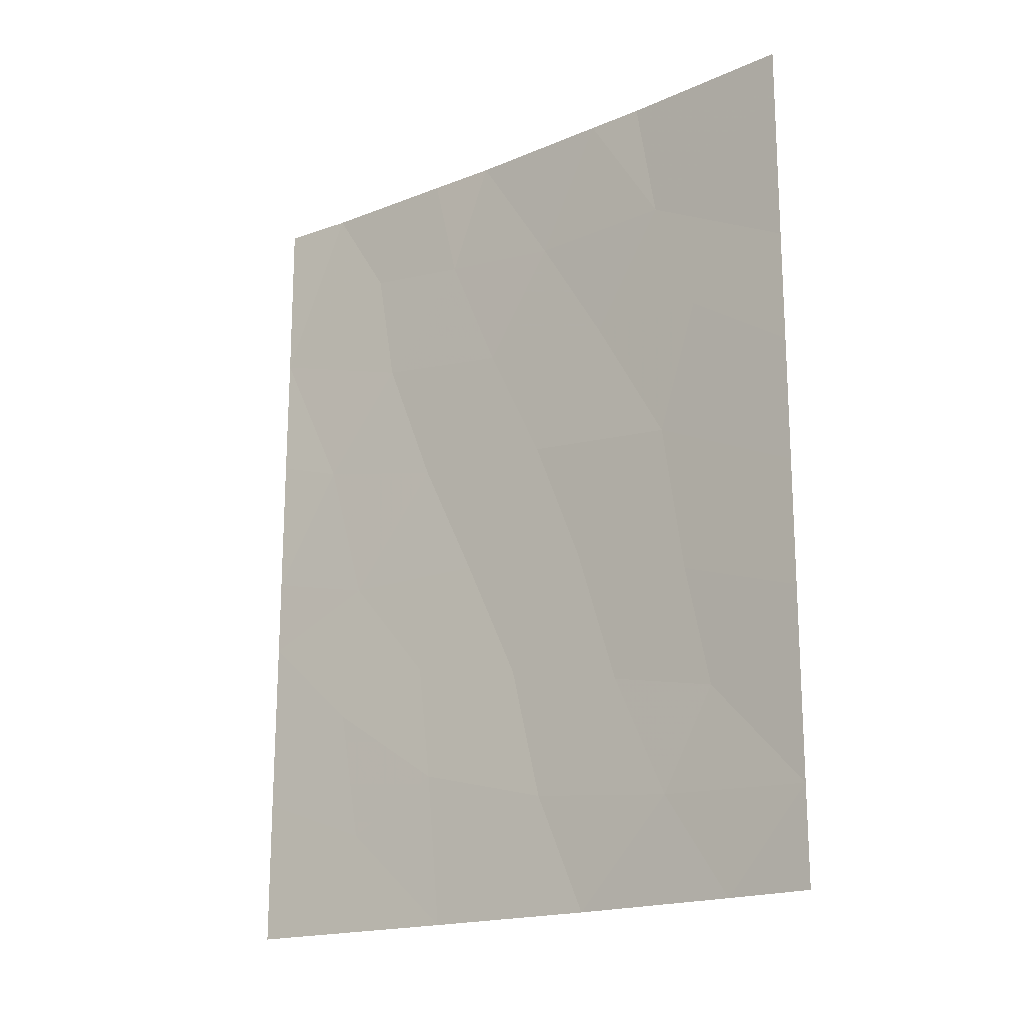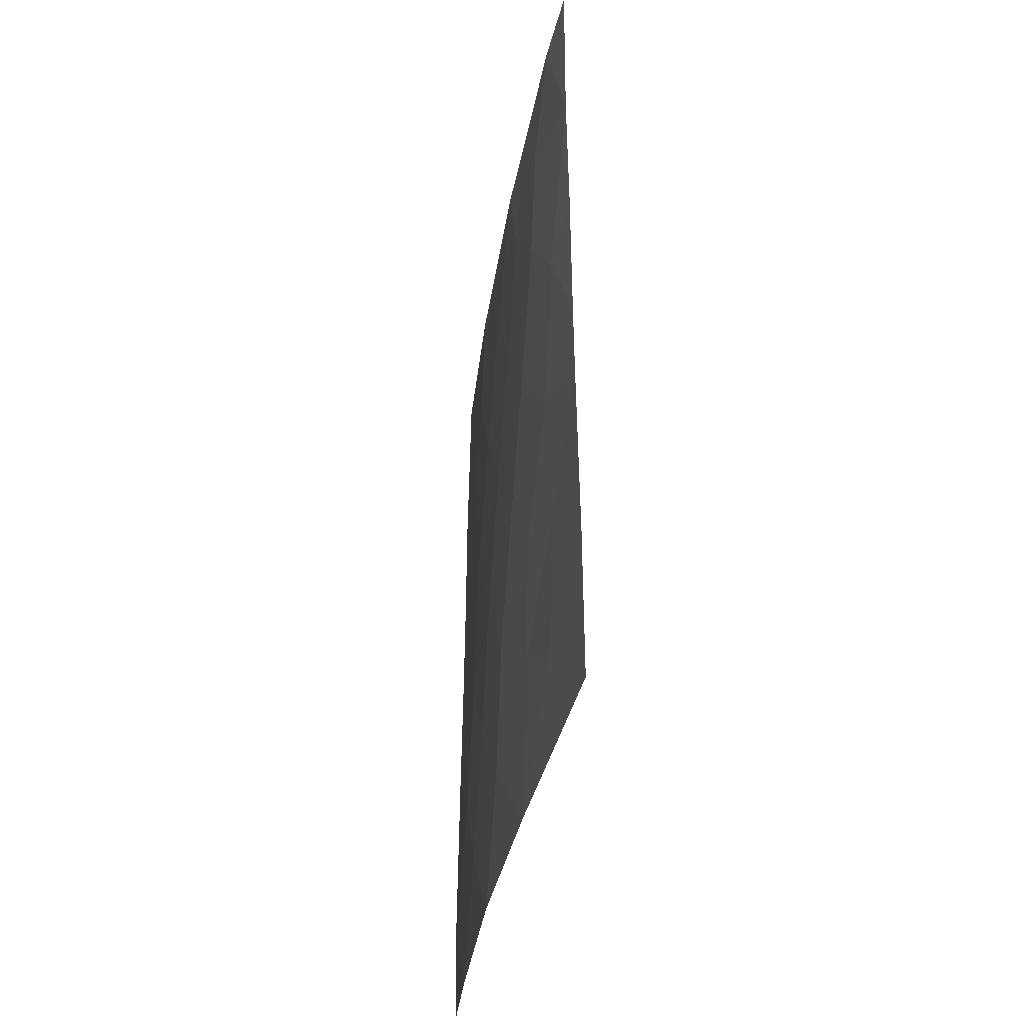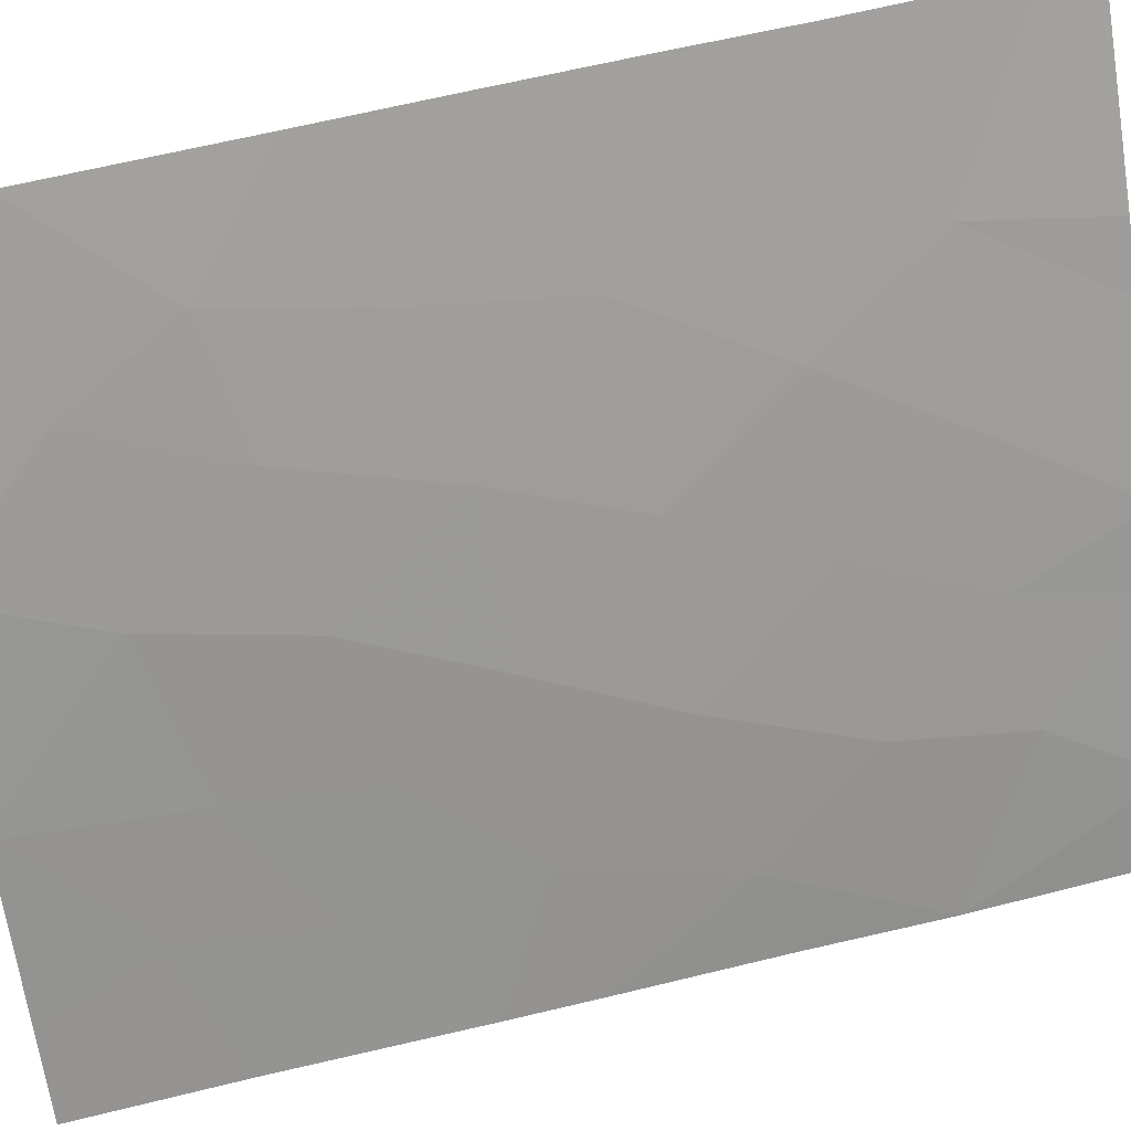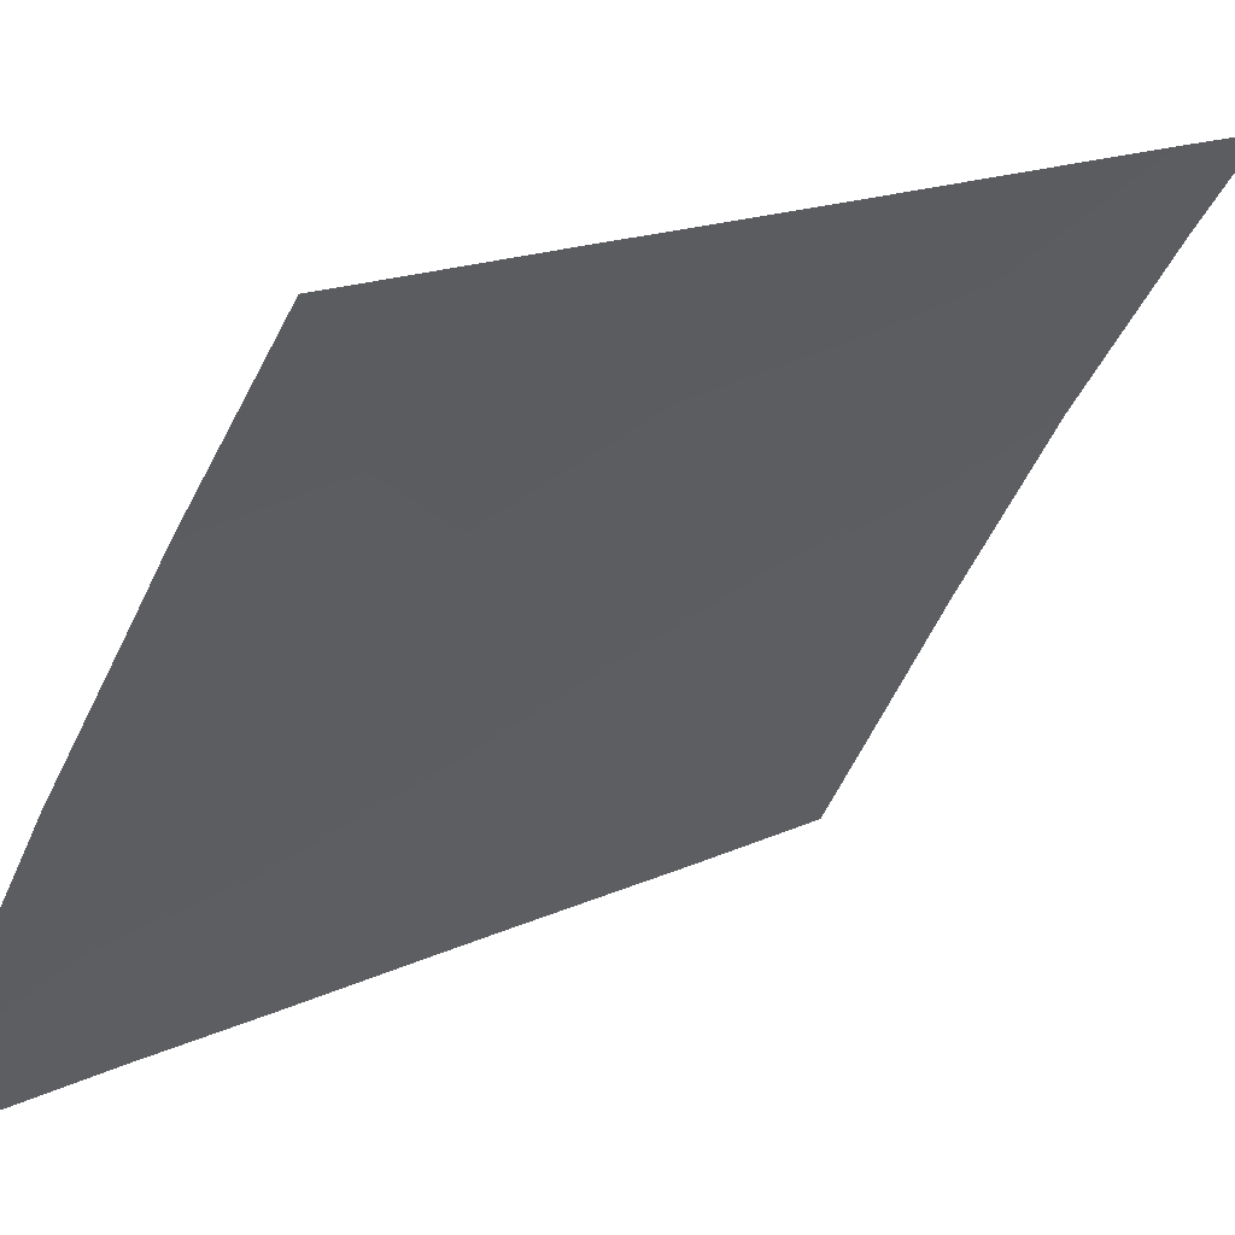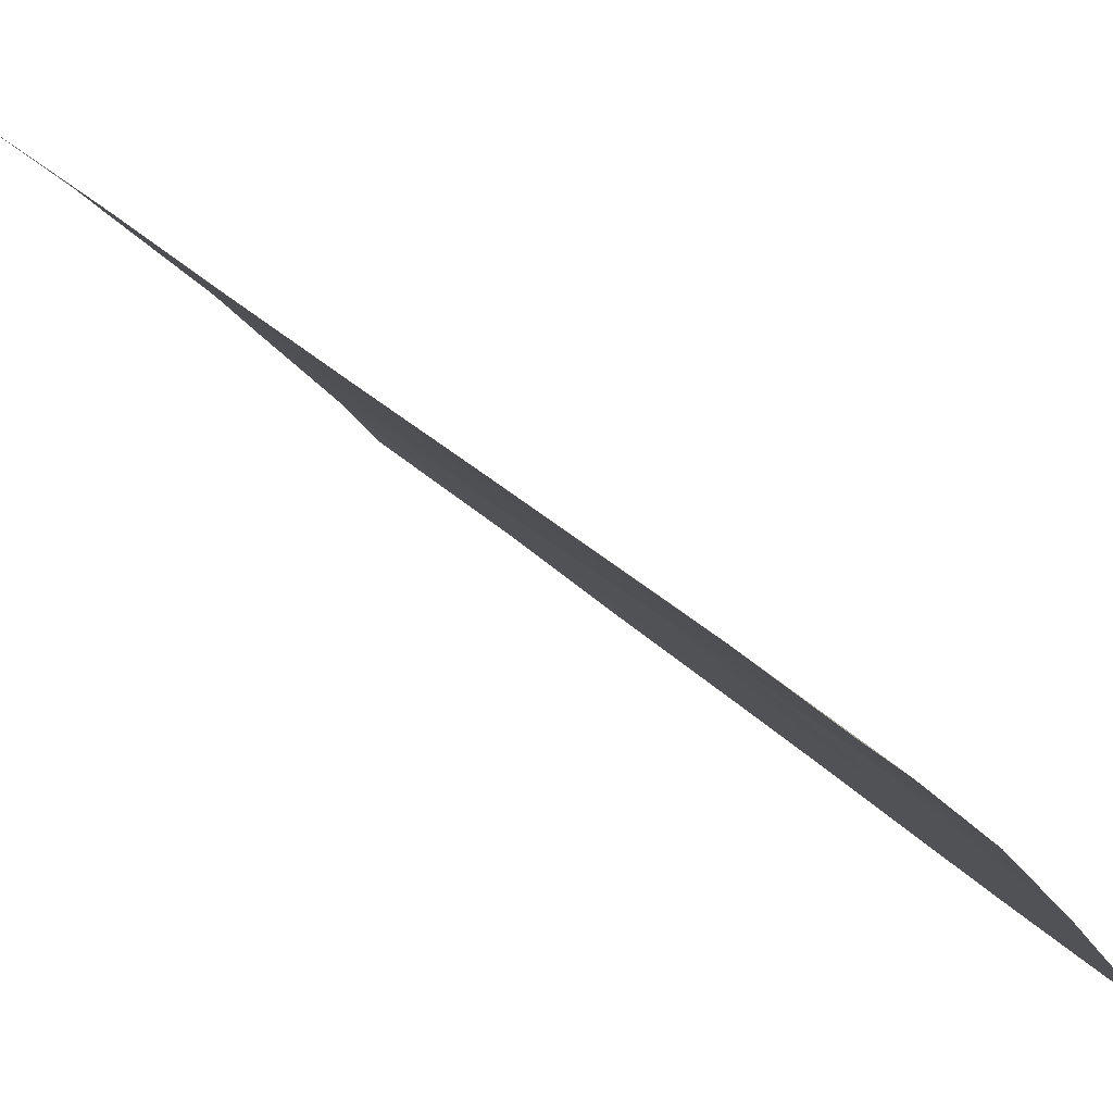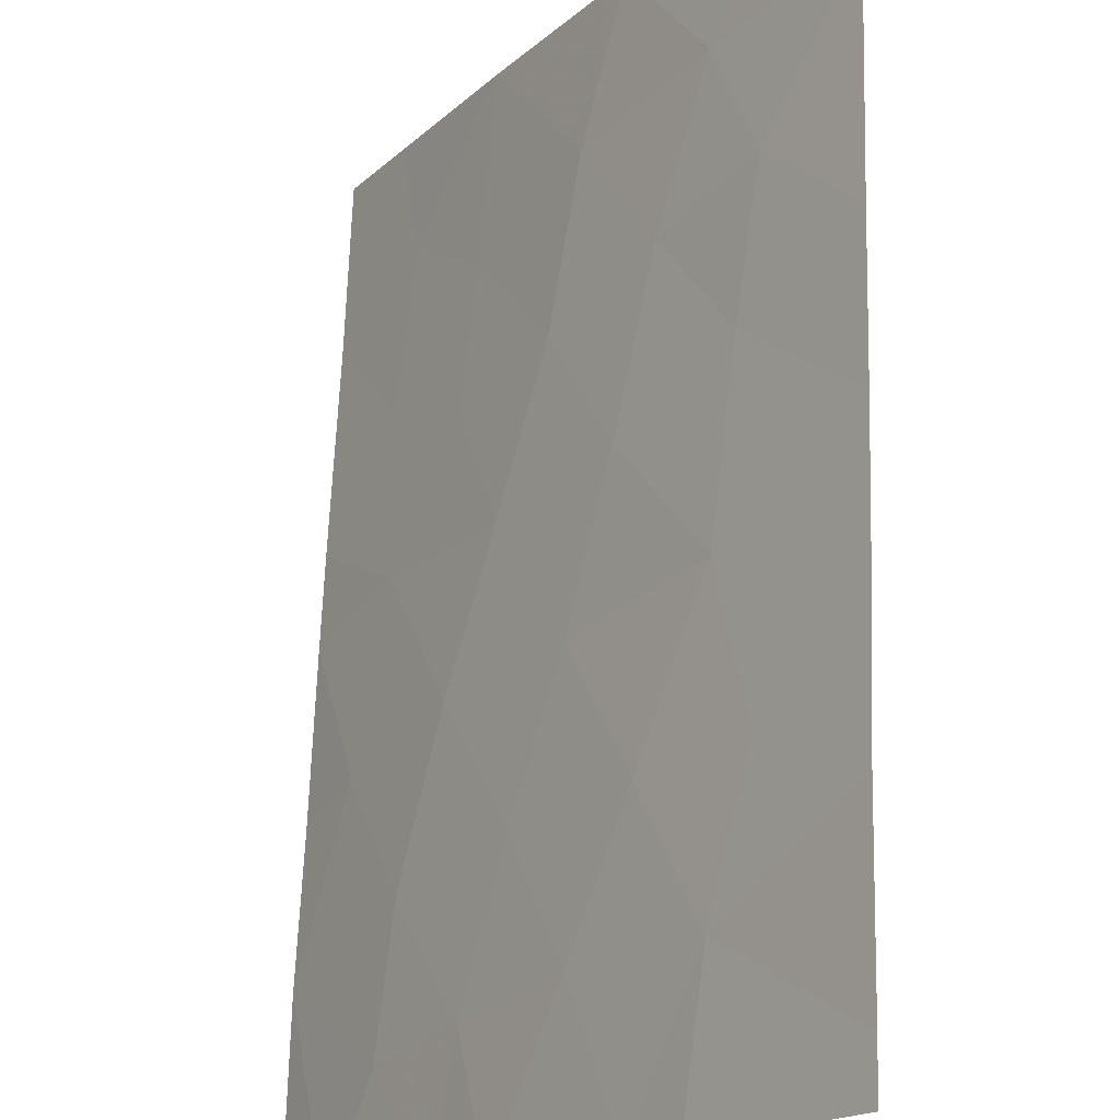
<metadata>
{"format":"obj","ext":"obj","renderer":"f3d","projection":"perspective","resolution":1024,"background":"white","views":[{"elev":-18.2,"azim":94.4,"up":"+Z"},{"elev":-37.7,"azim":-43.4,"up":"+Z"},{"elev":55.7,"azim":-104.9,"up":"+Y"},{"elev":15.4,"azim":43.7,"up":"+Y"},{"elev":43.9,"azim":136.2,"up":"+Y"},{"elev":70.1,"azim":2.0,"up":"+Y"}]}
</metadata>
<code>
v -58.12 98 -38
v -56.64 100 -38.64
v -56.63 100 -38
v -58.61 97.37 -41.41
v -60.27 94.85 -50
v -60.37 94.67 -47.8
v -56.71 100 -44.21
v -58.6 97.32 -38
v -62.06 92 -44.28
v -61.37 93.03 -50
v -58.9 97 -50
v -57.61 98.85 -47.11
v -56.75 100 -50
v -57.5 98.99 -50
v -56.68 100 -40.85
v -56.77 100 -48.63
v -61.08 93.67 -39.37
v -61.54 92.92 -38
v -56.69 100 -42.45
v -62.07 92 -42.25
v -62.1 92 -40.42
v -61.54 92.9 -42.55
v -60.03 95.29 -44.65
v -62.05 92 -45.4
v -59.85 95.54 -38
v -60.93 93.92 -41.04
v -60.4 94.68 -38
v -60.21 95.01 -39.57
v -59.57 96 -46.41
v -62.01 92 -47.92
v -62 92 -50
v -56.74 100 -45.98
v -62.08 92 -38
v -58.07 98.18 -48.52
v -57.59 98.77 -41.47
v -59.29 96.39 -43.03
v -61.19 93.42 -44.65
v -58.53 97.52 -46.79
v -59.77 95.66 -41.32
v -60.51 94.58 -42.94
v -58.89 97.01 -44.83
v -59.3 96.38 -48.3
v -57.8 98.54 -45.4
v -59.18 96.53 -39.79
v -60.51 94.5 -46.12
v -61.28 93.2 -46.67
v -57.97 98.27 -43.27
v -57.95 98.26 -39.77
v -61.1 93.48 -48.56
f 1 48 2
f 1 2 3
f 48 1 8
f 5 6 49
f 16 34 14
f 14 13 16
f 16 32 12
f 17 18 21
f 47 19 35
f 34 16 12
f 21 20 22
f 24 30 46
f 7 19 47
f 25 27 28
f 20 9 22
f 9 37 22
f 12 43 38
f 30 31 10
f 9 24 37
f 43 47 41
f 39 40 36
f 17 21 26
f 26 21 22
f 27 17 28
f 17 26 28
f 17 27 18
f 32 43 12
f 21 18 33
f 28 39 44
f 43 7 47
f 34 38 42
f 37 46 45
f 5 11 42
f 42 6 5
f 29 23 45
f 11 34 42
f 34 11 14
f 15 2 48
f 35 19 15
f 48 44 4
f 44 39 4
f 36 40 23
f 8 44 48
f 44 8 25
f 37 40 22
f 29 45 6
f 37 23 40
f 38 43 41
f 39 28 26
f 22 40 26
f 29 38 41
f 47 36 41
f 36 47 4
f 39 26 40
f 29 41 23
f 36 23 41
f 42 29 6
f 25 28 44
f 39 36 4
f 7 43 32
f 34 12 38
f 42 38 29
f 23 37 45
f 24 46 37
f 46 6 45
f 10 49 30
f 15 48 35
f 48 4 35
f 47 35 4
f 5 49 10
f 46 49 6
f 49 46 30

</code>
